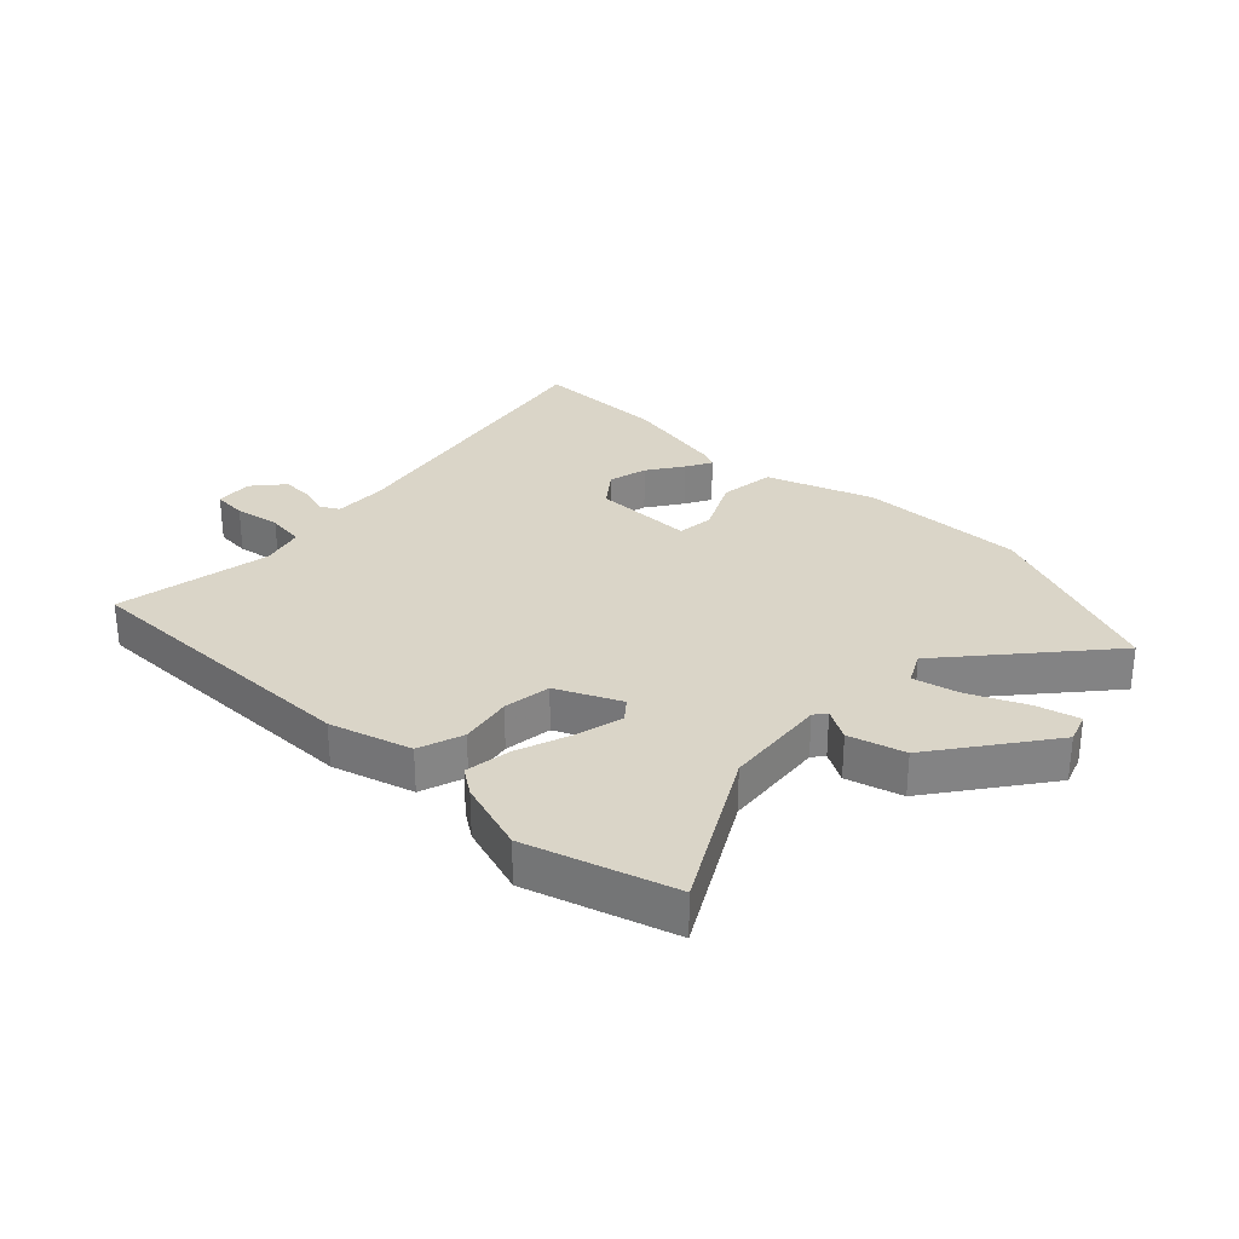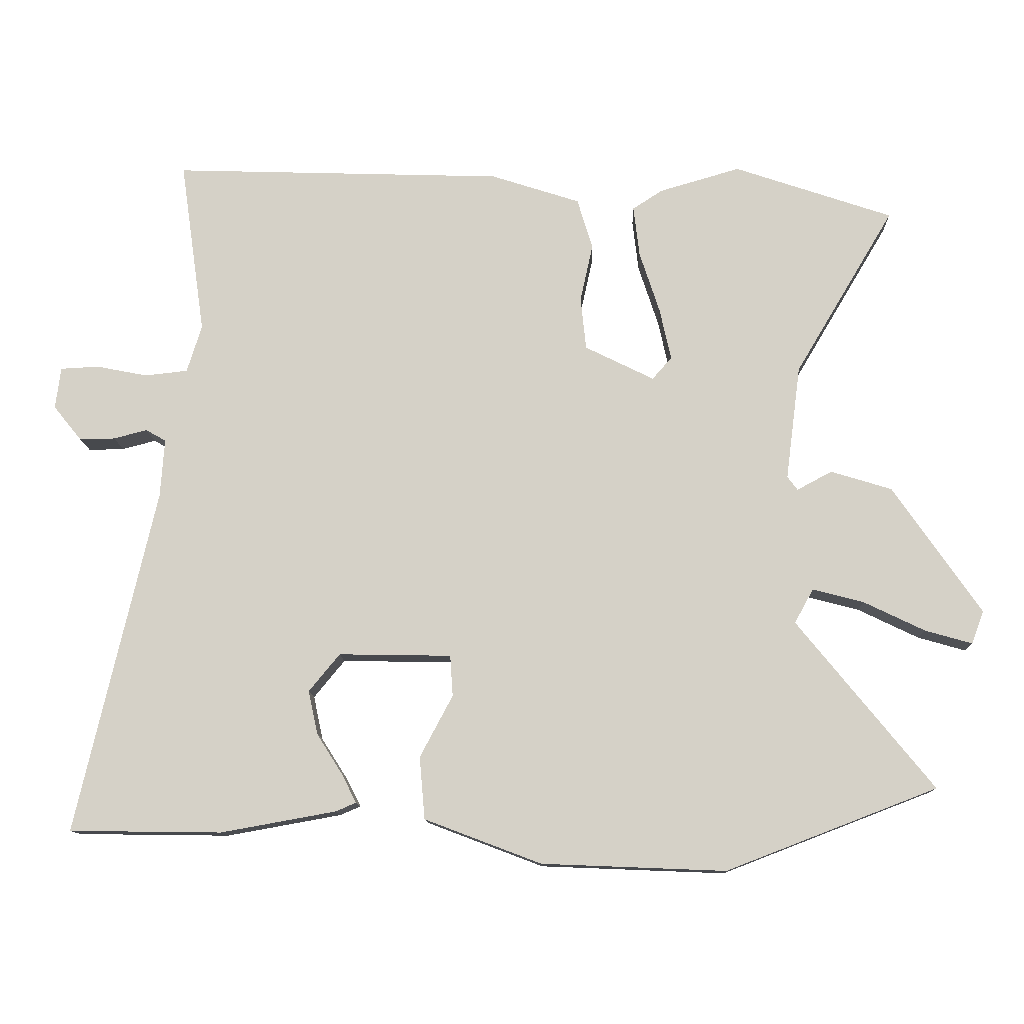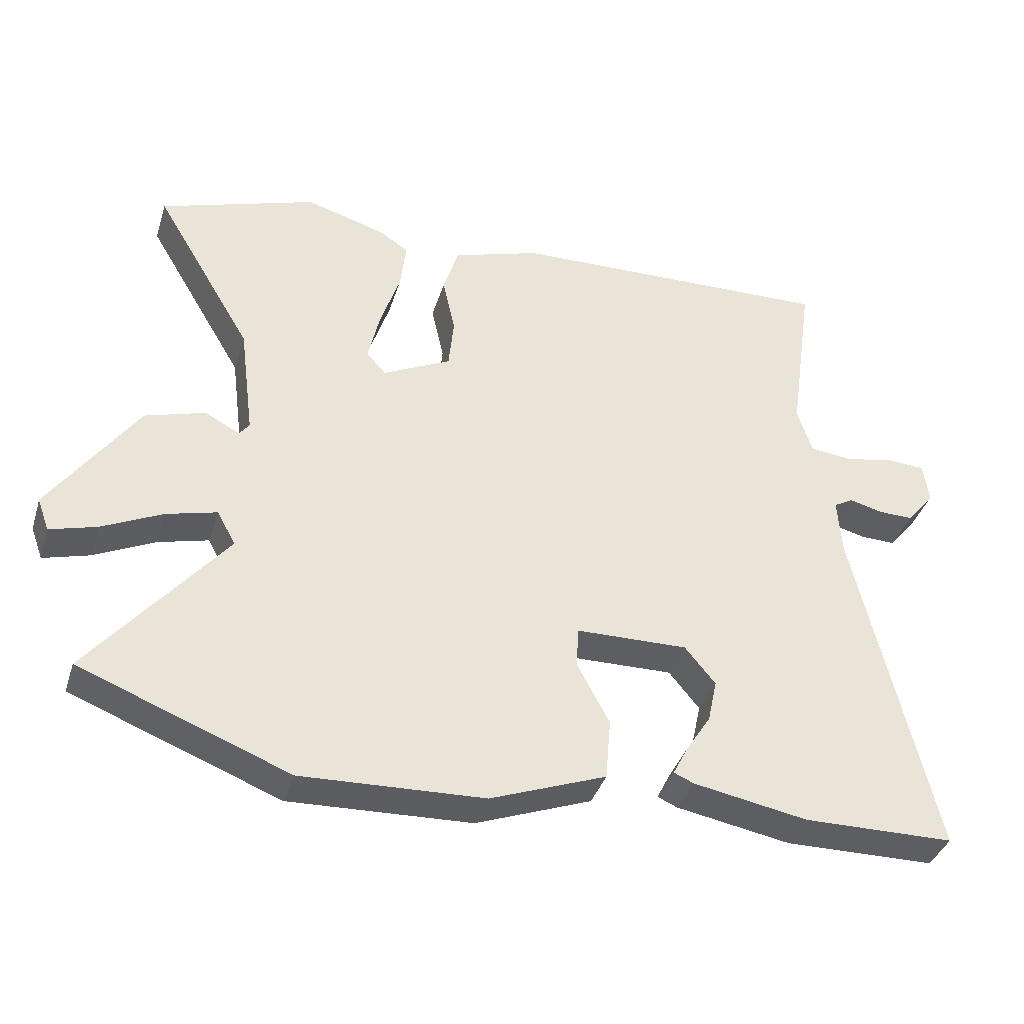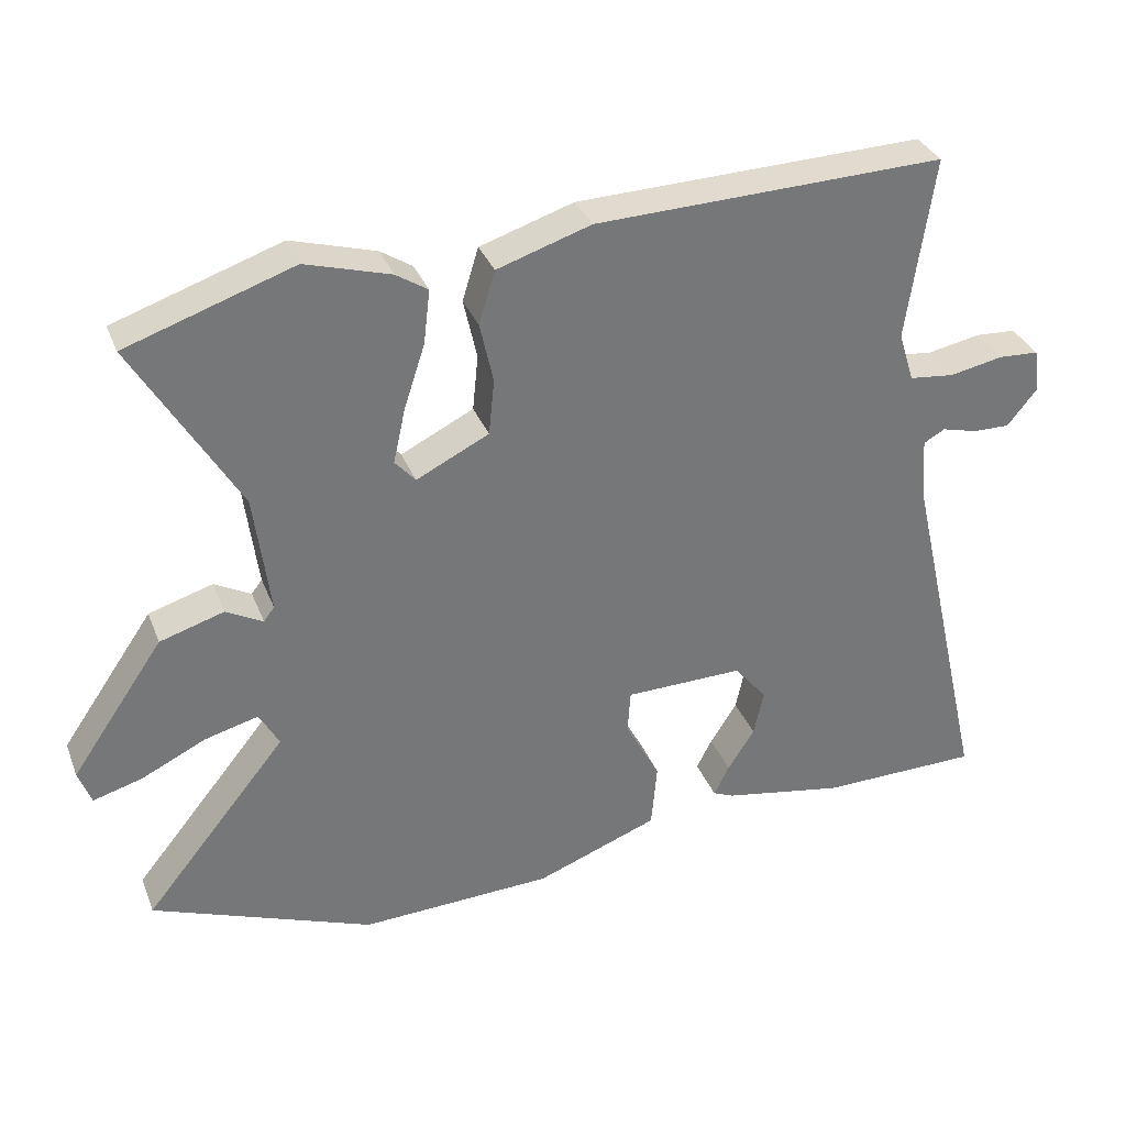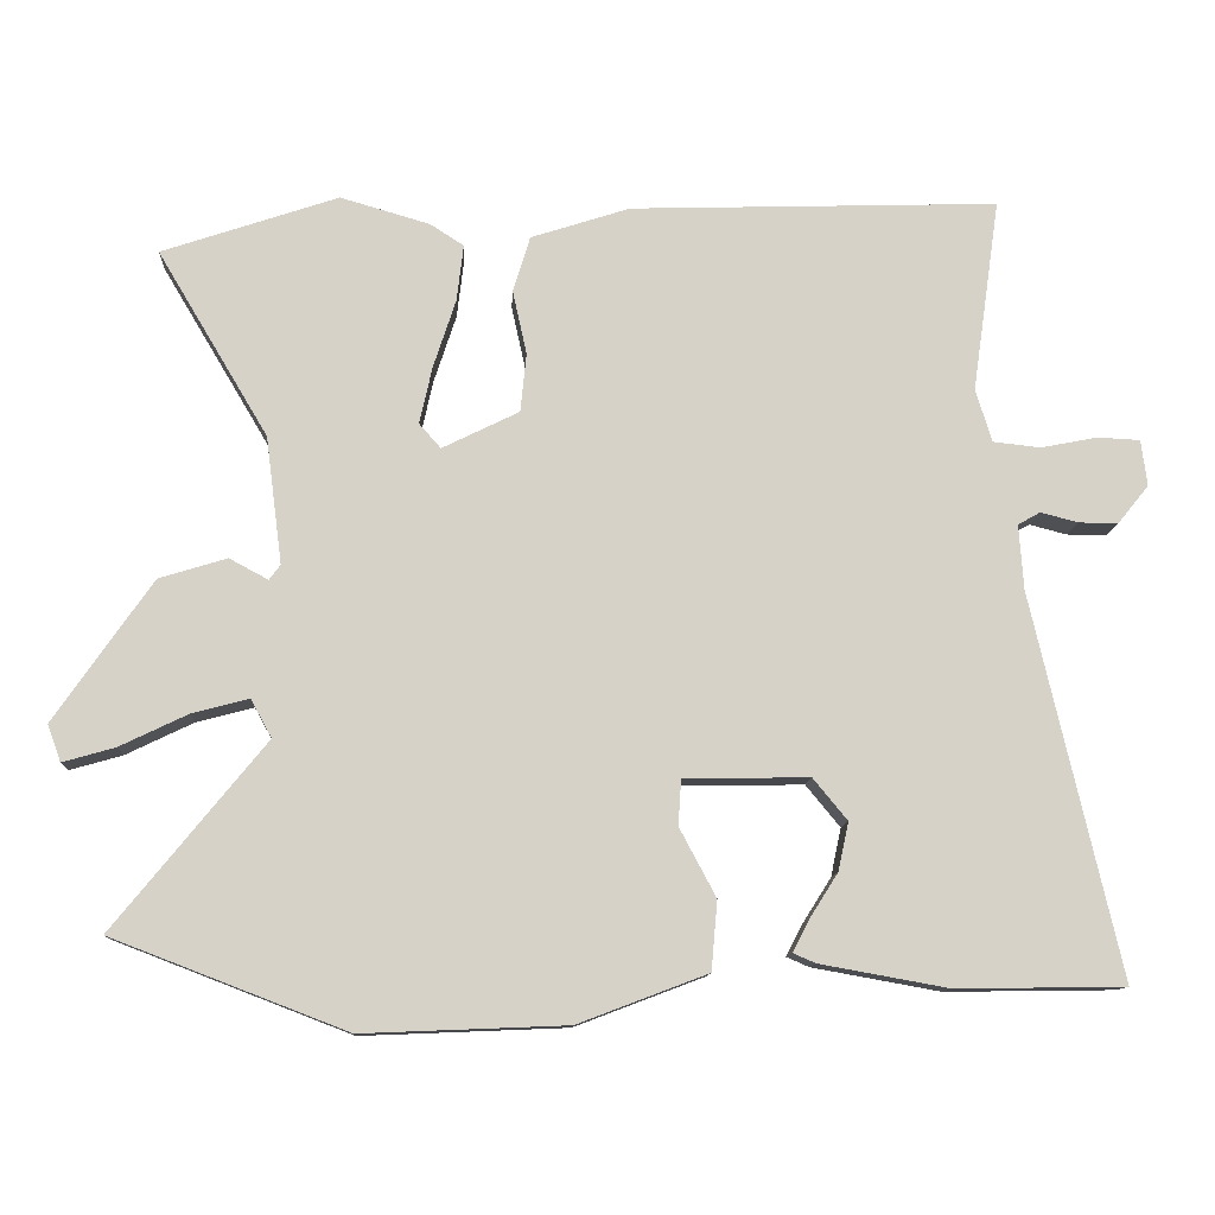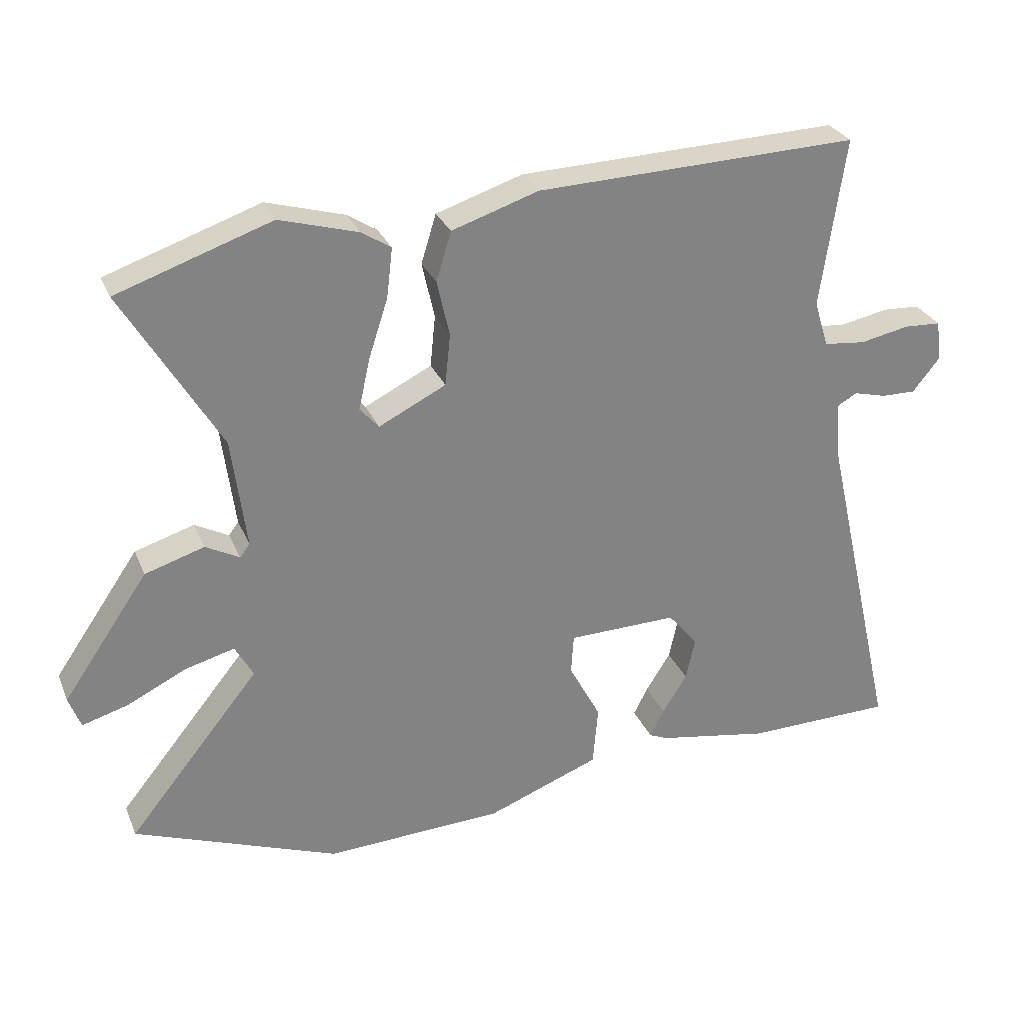
<metadata>
{"format":"obj","ext":"obj","renderer":"f3d","projection":"perspective","resolution":1024,"background":"white","views":[{"elev":29.2,"azim":45.4,"up":"+Y"},{"elev":-12.0,"azim":1.8,"up":"+Z"},{"elev":-38.2,"azim":163.3,"up":"+Z"},{"elev":33.5,"azim":160.5,"up":"+Z"},{"elev":-11.5,"azim":177.0,"up":"+Z"},{"elev":29.0,"azim":160.1,"up":"+Z"}]}
</metadata>
<code>
v -0.493 0.07 0.546
v 0.001 0.07 0.53
v 0.134 0.07 0.487
v 0.157 0.07 0.412
v 0.138 0.07 0.326
v 0.146 0.07 0.247
v 0.249 0.07 0.196
v 0.278 0.07 0.229
v 0.261 0.07 0.306
v 0.231 0.07 0.398
v 0.222 0.07 0.474
v 0.267 0.07 0.503
v 0.387 0.07 0.538
v 0.623 0.07 0.458
v 0.475 0.07 0.209
v 0.453 0.07 0.038
v 0.468 0.07 0.018
v 0.52 0.07 0.046
v 0.611 0.07 0.018
v 0.742 0.07 -0.172
v 0.724 0.07 -0.221
v 0.654 0.07 -0.201
v 0.563 0.07 -0.157
v 0.487 0.07 -0.137
v 0.459 0.07 -0.188
v 0.662 0.07 -0.438
v 0.348 0.07 -0.559
v 0.074 0.07 -0.548
v -0.1 0.07 -0.482
v -0.108 0.07 -0.389
v -0.059 0.07 -0.297
v -0.063 0.07 -0.236
v -0.231 0.07 -0.233
v -0.277 0.07 -0.289
v -0.263 0.07 -0.354
v -0.225 0.07 -0.414
v -0.203 0.07 -0.457
v -0.233 0.07 -0.47
v -0.405 0.07 -0.501
v -0.632 0.07 -0.498
v -0.514 0.07 0.016
v -0.508 0.07 0.103
v -0.538 0.07 0.12
v -0.588 0.07 0.107
v -0.641 0.07 0.106
v -0.683 0.07 0.158
v -0.675 0.07 0.22
v -0.618 0.07 0.223
v -0.542 0.07 0.208
v -0.478 0.07 0.215
v -0.456 0.07 0.286
v -0.493 0 0.546
v 0.001 0 0.53
v 0.134 0 0.487
v 0.157 0 0.412
v 0.138 0 0.326
v 0.146 0 0.247
v 0.249 0 0.196
v 0.278 0 0.229
v 0.261 0 0.306
v 0.231 0 0.398
v 0.222 0 0.474
v 0.267 0 0.503
v 0.387 0 0.538
v 0.623 0 0.458
v 0.475 0 0.209
v 0.453 0 0.038
v 0.468 0 0.018
v 0.52 0 0.046
v 0.611 0 0.018
v 0.742 0 -0.172
v 0.724 0 -0.221
v 0.654 0 -0.201
v 0.563 0 -0.157
v 0.487 0 -0.137
v 0.459 0 -0.188
v 0.662 0 -0.438
v 0.348 0 -0.559
v 0.074 0 -0.548
v -0.1 0 -0.482
v -0.108 0 -0.389
v -0.059 0 -0.297
v -0.063 0 -0.236
v -0.231 0 -0.233
v -0.277 0 -0.289
v -0.263 0 -0.354
v -0.225 0 -0.414
v -0.203 0 -0.457
v -0.233 0 -0.47
v -0.405 0 -0.501
v -0.632 0 -0.498
v -0.514 0 0.016
v -0.508 0 0.103
v -0.538 0 0.12
v -0.588 0 0.107
v -0.641 0 0.106
v -0.683 0 0.158
v -0.675 0 0.22
v -0.618 0 0.223
v -0.542 0 0.208
v -0.478 0 0.215
v -0.456 0 0.286
f 47 48 49
f 46 47 49
f 45 46 49
f 44 45 49
f 43 44 49
f 42 43 49 50
f 41 42 50 51
f 39 40 41
f 38 39 41
f 37 38 41
f 36 37 41
f 35 36 41
f 34 35 41 51
f 29 30 31
f 28 29 31
f 27 28 31
f 26 27 31
f 25 26 31
f 24 25 31 32
f 21 22 23
f 20 21 23
f 19 20 23
f 18 19 23
f 17 18 23
f 16 17 23 24
f 13 14 15
f 12 13 15
f 11 12 15
f 10 11 15
f 9 10 15
f 8 9 15 16
f 16 24 32
f 8 16 32
f 7 8 32
f 3 4 5
f 2 3 5
f 1 2 5
f 51 1 5
f 34 51 5
f 33 34 5
f 6 7 32 33
f 5 6 33
f 100 99 98
f 100 98 97
f 100 97 96
f 100 96 95
f 100 95 94
f 101 100 94 93
f 102 101 93 92
f 92 91 90
f 92 90 89
f 92 89 88
f 92 88 87
f 92 87 86
f 102 92 86 85
f 82 81 80
f 82 80 79
f 82 79 78
f 82 78 77
f 82 77 76
f 83 82 76 75
f 74 73 72
f 74 72 71
f 74 71 70
f 74 70 69
f 74 69 68
f 75 74 68 67
f 66 65 64
f 66 64 63
f 66 63 62
f 66 62 61
f 66 61 60
f 67 66 60 59
f 83 75 67
f 83 67 59
f 83 59 58
f 56 55 54
f 56 54 53
f 56 53 52
f 56 52 102
f 56 102 85
f 56 85 84
f 84 83 58 57
f 84 57 56
f 1 52 53 2
f 2 53 54 3
f 3 54 55 4
f 4 55 56 5
f 5 56 57 6
f 6 57 58 7
f 7 58 59 8
f 8 59 60 9
f 9 60 61 10
f 10 61 62 11
f 11 62 63 12
f 12 63 64 13
f 13 64 65 14
f 14 65 66 15
f 15 66 67 16
f 16 67 68 17
f 17 68 69 18
f 18 69 70 19
f 19 70 71 20
f 20 71 72 21
f 21 72 73 22
f 22 73 74 23
f 23 74 75 24
f 24 75 76 25
f 25 76 77 26
f 26 77 78 27
f 27 78 79 28
f 28 79 80 29
f 29 80 81 30
f 30 81 82 31
f 31 82 83 32
f 32 83 84 33
f 33 84 85 34
f 34 85 86 35
f 35 86 87 36
f 36 87 88 37
f 37 88 89 38
f 38 89 90 39
f 39 90 91 40
f 40 91 92 41
f 41 92 93 42
f 42 93 94 43
f 43 94 95 44
f 44 95 96 45
f 45 96 97 46
f 46 97 98 47
f 47 98 99 48
f 48 99 100 49
f 49 100 101 50
f 50 101 102 51
f 51 102 52 1

</code>
